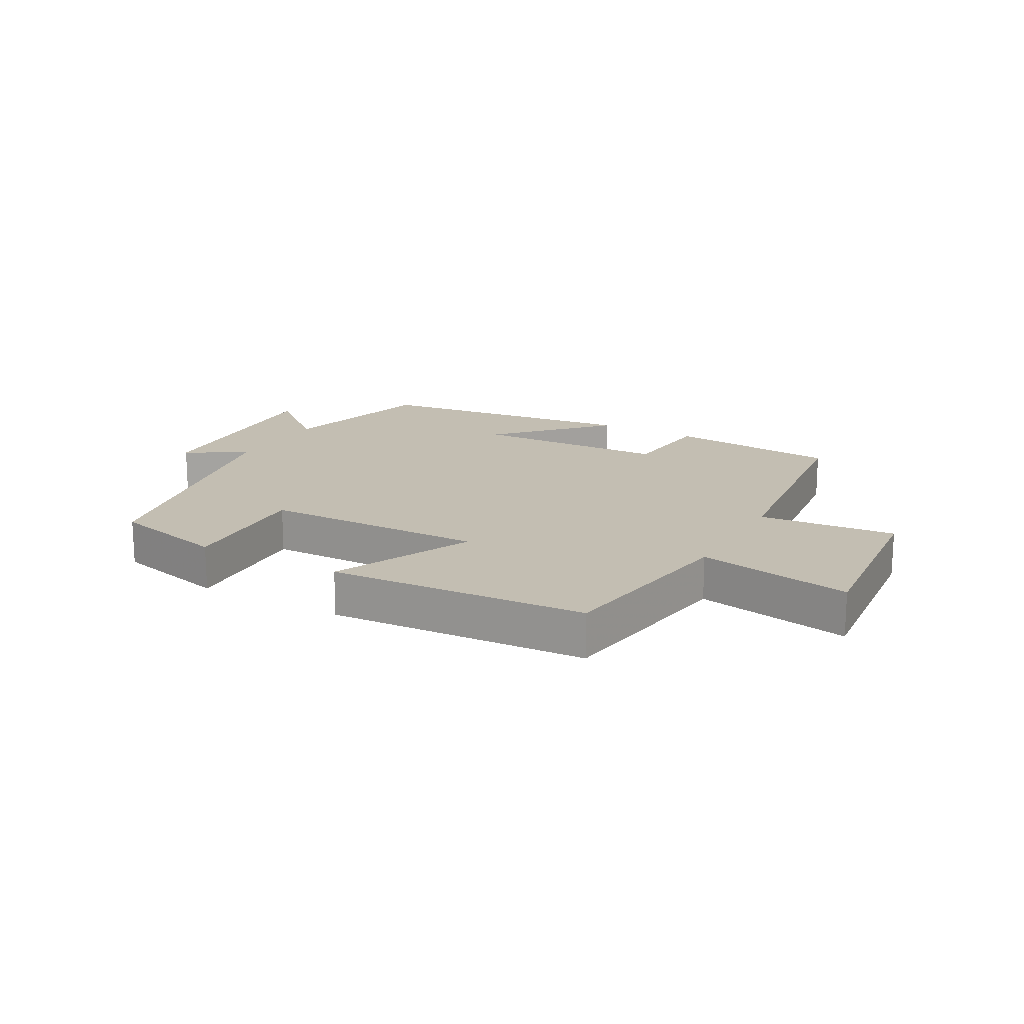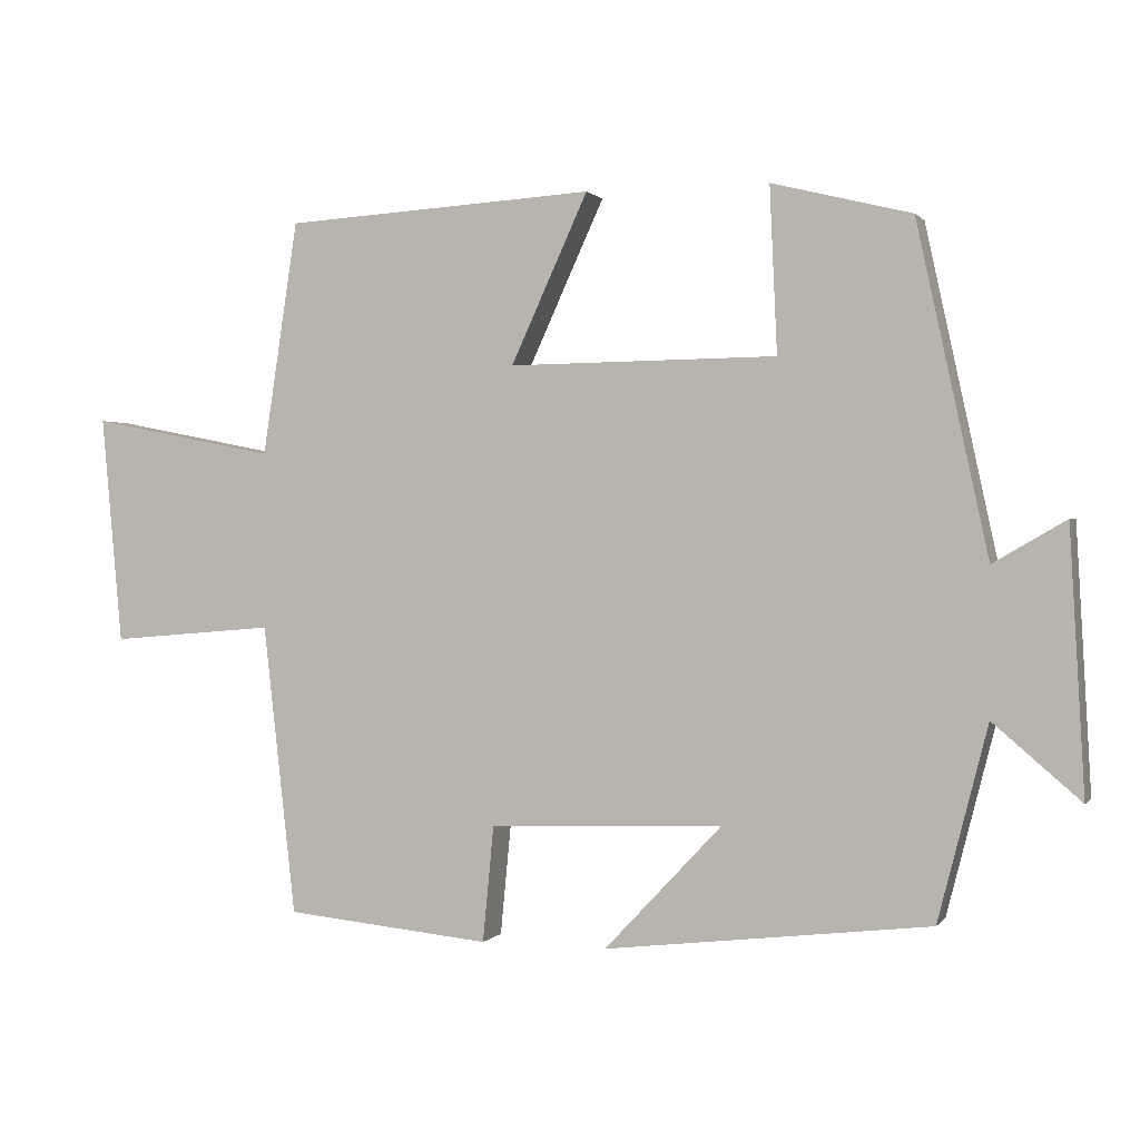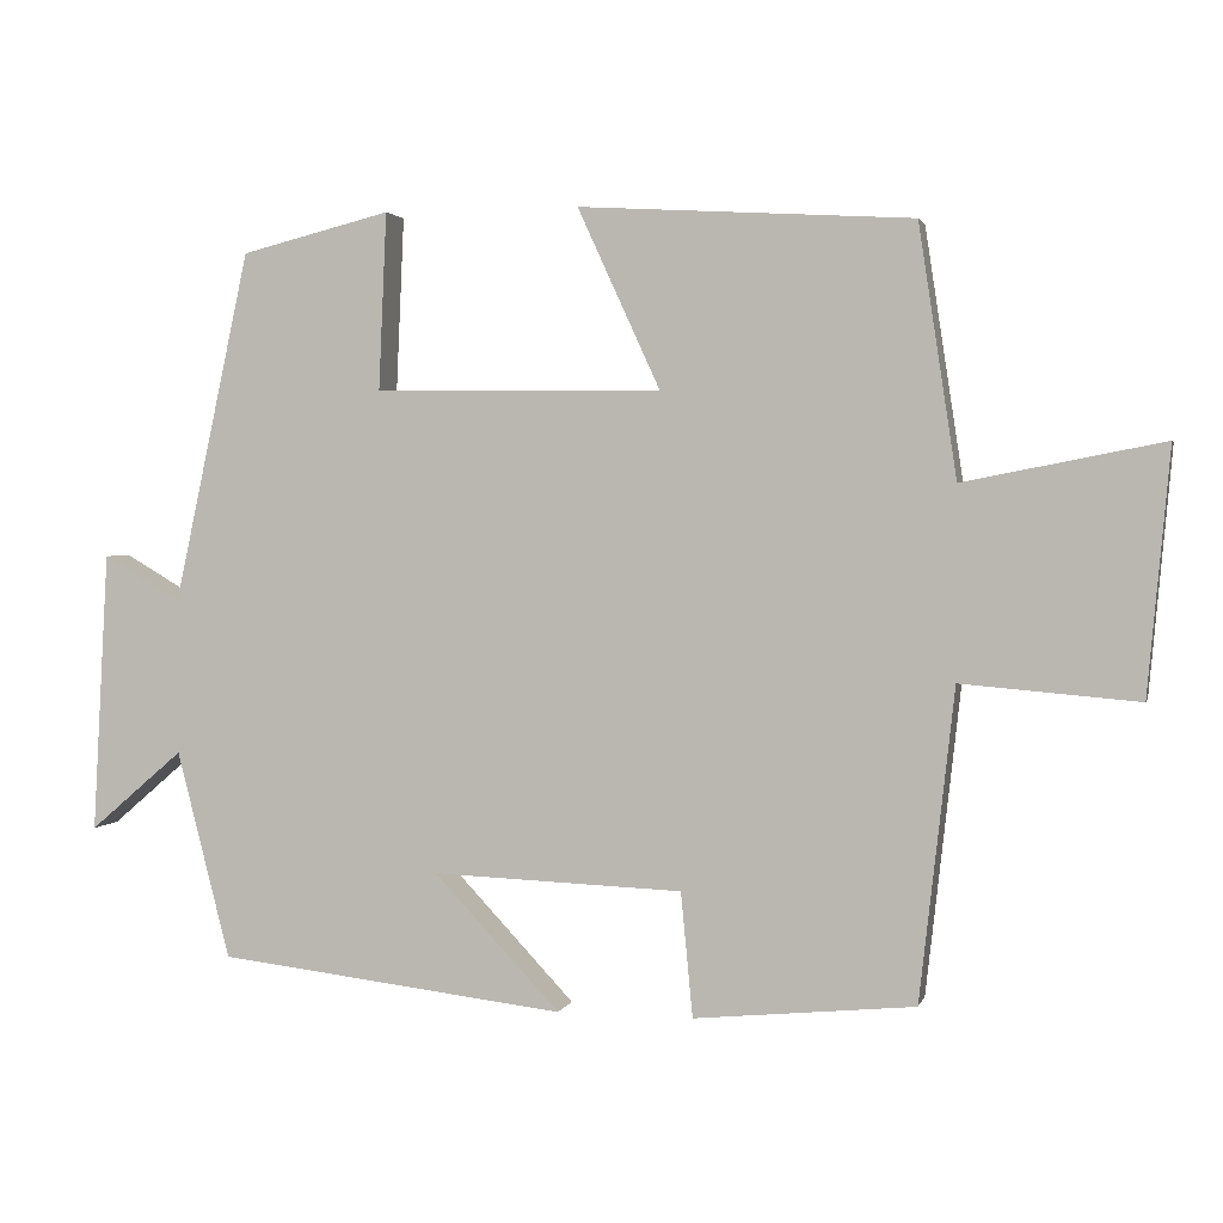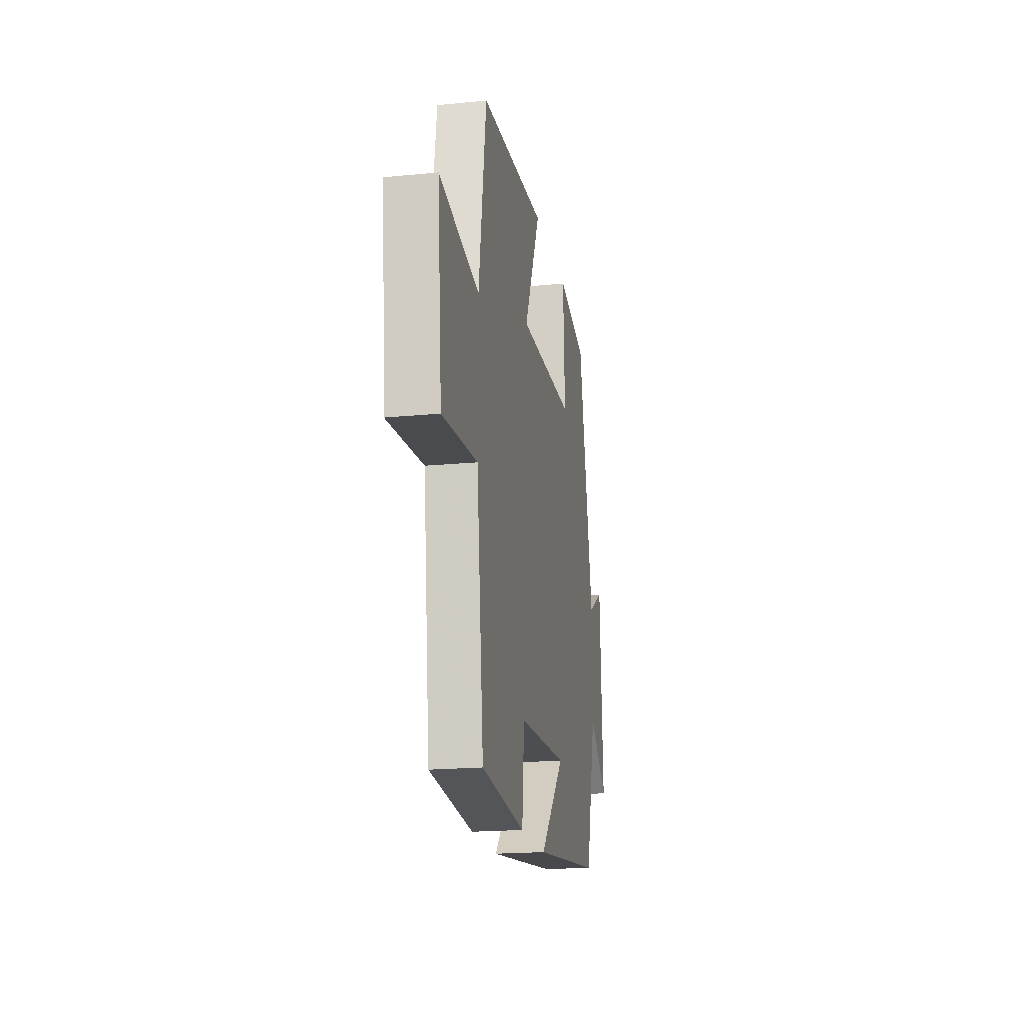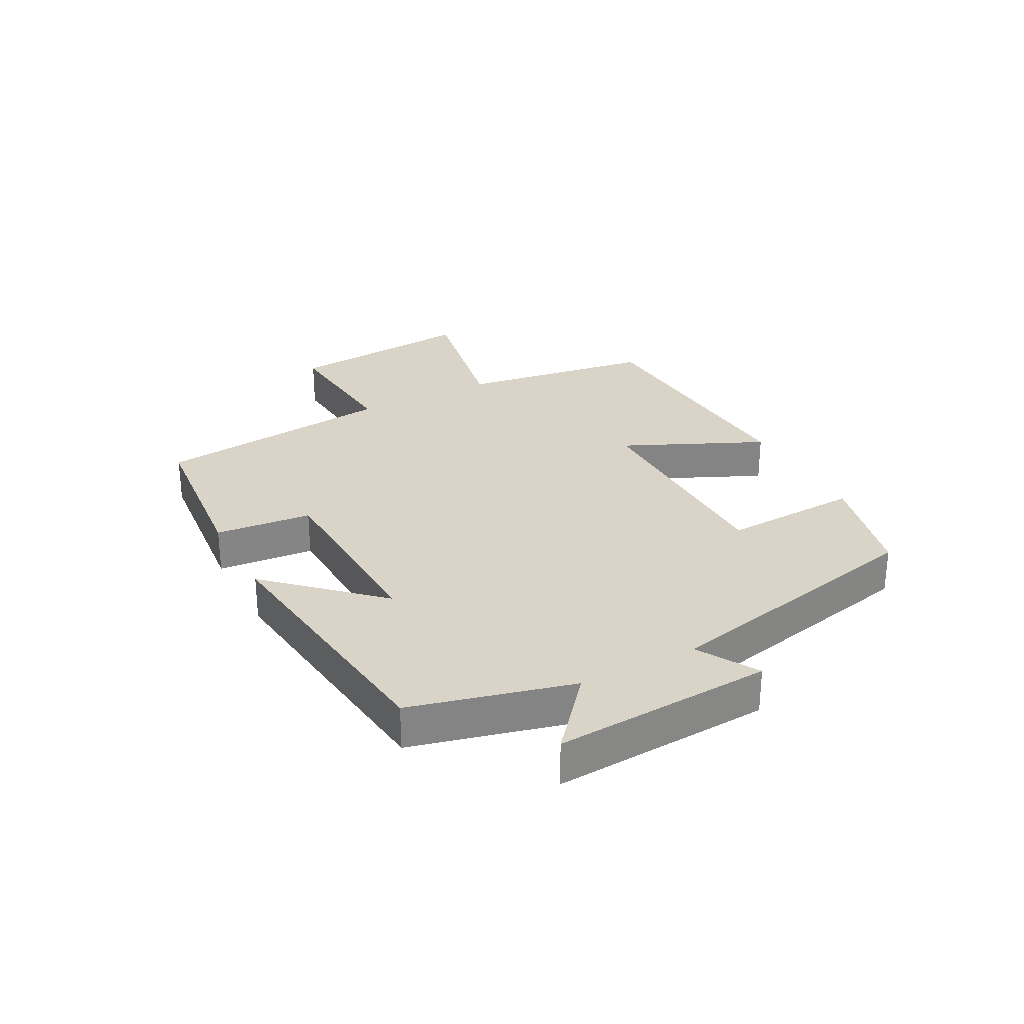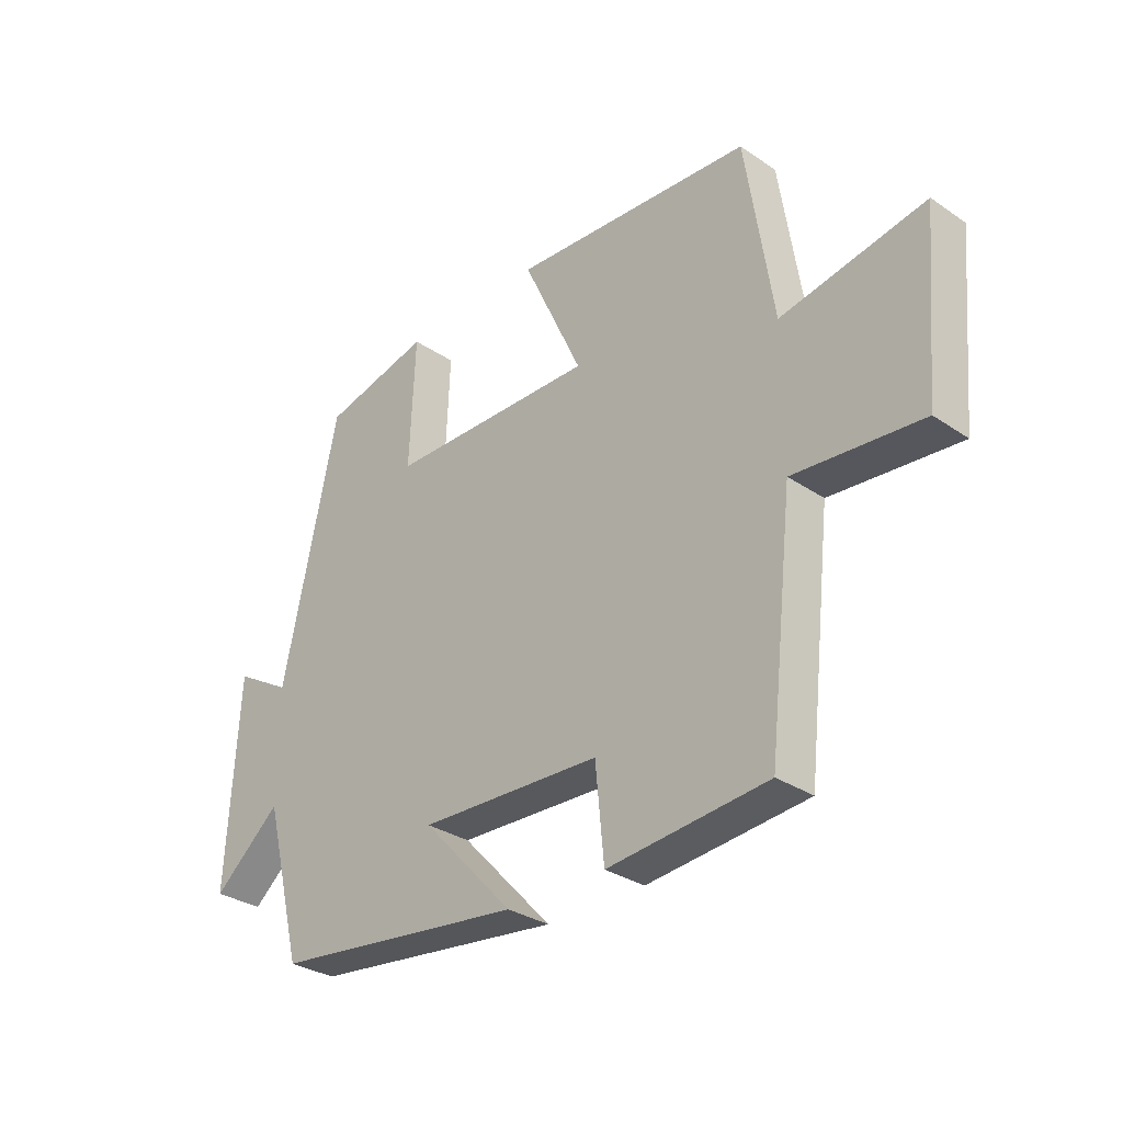
<metadata>
{"format":"obj","ext":"obj","renderer":"f3d","projection":"perspective","resolution":1024,"background":"white","views":[{"elev":17.3,"azim":29.0,"up":"+Y"},{"elev":0.8,"azim":-161.6,"up":"+Z"},{"elev":2.2,"azim":13.7,"up":"+Z"},{"elev":-19.0,"azim":100.5,"up":"+Z"},{"elev":28.7,"azim":-118.0,"up":"+Y"},{"elev":-31.0,"azim":46.0,"up":"+Z"}]}
</metadata>
<code>
v 0.456 0.07 -0.473
v 0.178 0.07 -0.5
v 0.163 0.07 -0.343
v -0.153 0.07 -0.331
v 0.006 0.07 -0.5
v -0.433 0.07 -0.448
v -0.5 0.07 -0.186
v -0.618 0.07 -0.287
v -0.598 0.07 0.067
v -0.5 0.07 0.01
v -0.404 0.07 0.453
v -0.216 0.07 0.5
v -0.226 0.07 0.277
v 0.136 0.07 0.273
v 0.032 0.07 0.5
v 0.452 0.07 0.475
v 0.5 0.07 0.159
v 0.751 0.07 0.208
v 0.723 0.07 -0.1
v 0.5 0.07 -0.081
v 0.456 0 -0.473
v 0.178 0 -0.5
v 0.163 0 -0.343
v -0.153 0 -0.331
v 0.006 0 -0.5
v -0.433 0 -0.448
v -0.5 0 -0.186
v -0.618 0 -0.287
v -0.598 0 0.067
v -0.5 0 0.01
v -0.404 0 0.453
v -0.216 0 0.5
v -0.226 0 0.277
v 0.136 0 0.273
v 0.032 0 0.5
v 0.452 0 0.475
v 0.5 0 0.159
v 0.751 0 0.208
v 0.723 0 -0.1
v 0.5 0 -0.081
f 17 18 19 20
f 14 15 16 17
f 13 14 17 20
f 10 11 12 13
f 10 13 20 1
f 7 8 9 10
f 4 5 6 7
f 3 4 7 10
f 1 2 3
f 1 3 10
f 40 39 38 37
f 37 36 35 34
f 40 37 34 33
f 33 32 31 30
f 21 40 33 30
f 30 29 28 27
f 27 26 25 24
f 30 27 24 23
f 23 22 21
f 30 23 21
f 1 21 22 2
f 2 22 23 3
f 3 23 24 4
f 4 24 25 5
f 5 25 26 6
f 6 26 27 7
f 7 27 28 8
f 8 28 29 9
f 9 29 30 10
f 10 30 31 11
f 11 31 32 12
f 12 32 33 13
f 13 33 34 14
f 14 34 35 15
f 15 35 36 16
f 16 36 37 17
f 17 37 38 18
f 18 38 39 19
f 19 39 40 20
f 20 40 21 1

</code>
